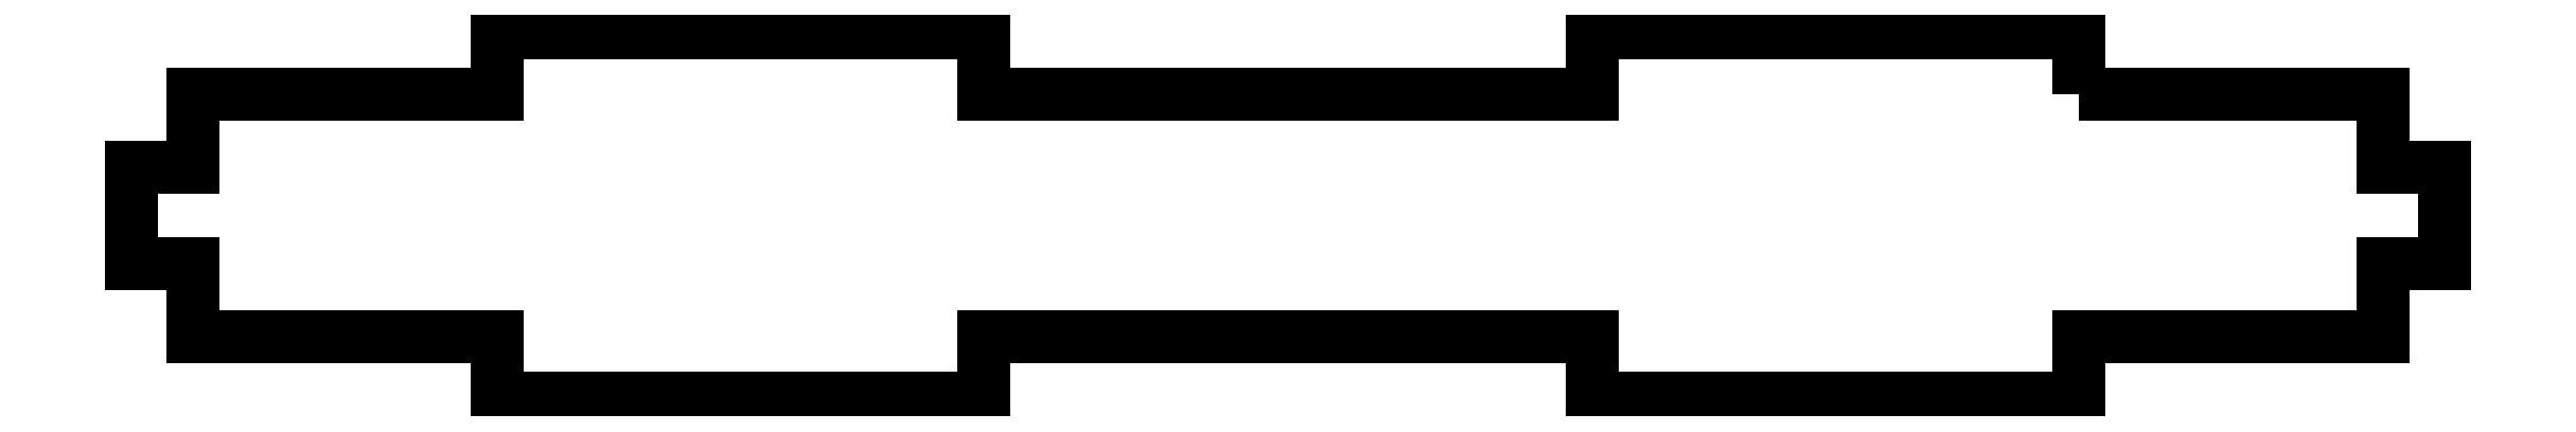
<metadata>
{"format":"dxf","ext":"dxf","renderer":"ezdxf+matplotlib","layout":"modelspace","background":"white","min_lineweight":24,"dpi":150}
</metadata>
<code>
0
SECTION
2
ENTITIES
0
LWPOLYLINE
8
0
90
28
70
1
43
0
10
304.4
20
-4.99
10
316.9
20
-4.99
10
316.9
20
-7.99
10
319.4
20
-7.99
10
319.4
20
-11.99
10
316.9
20
-11.99
10
316.9
20
-14.99
10
304.4
20
-14.99
10
304.4
20
-17.49
10
284.4
20
-17.49
10
284.4
20
-14.99
10
259.4
20
-14.99
10
259.4
20
-17.49
10
239.4
20
-17.49
10
239.4
20
-14.99
10
226.9
20
-14.99
10
226.9
20
-11.99
10
224.4
20
-11.99
10
224.4
20
-7.99
10
226.9
20
-7.99
10
226.9
20
-4.99
10
239.4
20
-4.99
10
239.4
20
-2.49
10
259.4
20
-2.49
10
259.4
20
-4.99
10
284.4
20
-4.99
10
284.4
20
-2.49
10
304.4
20
-2.49
0
ENDSEC
0
EOF

</code>
